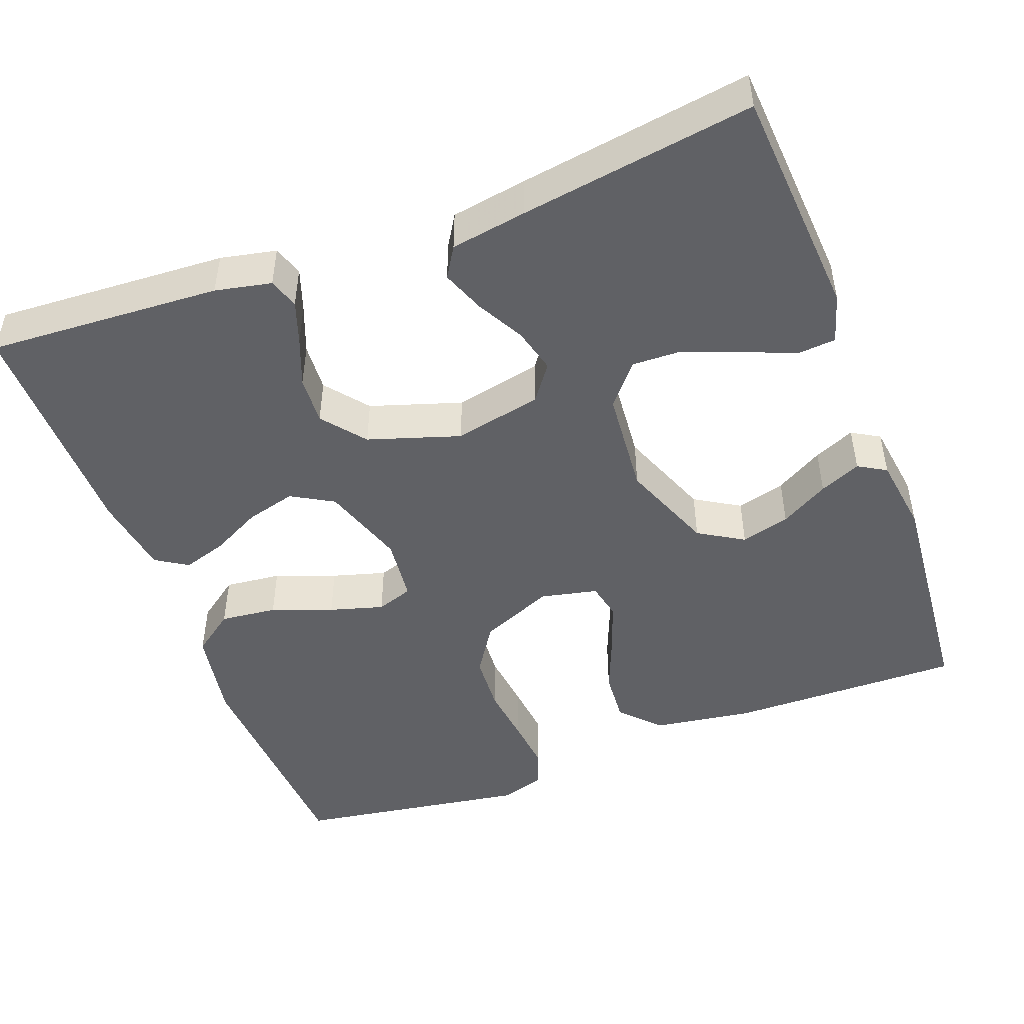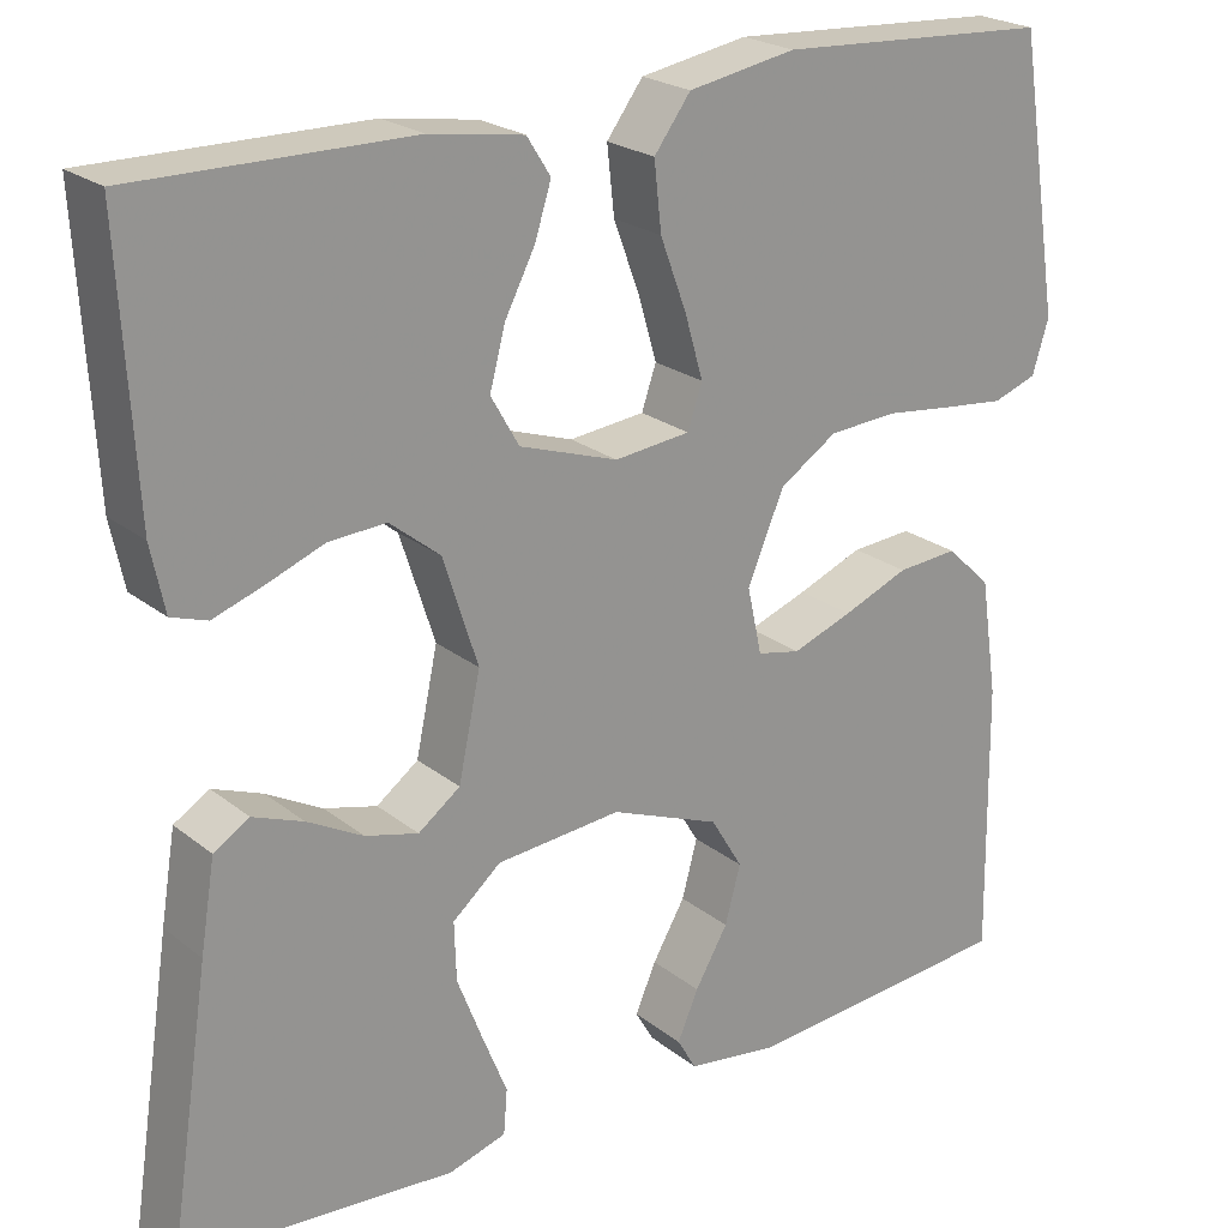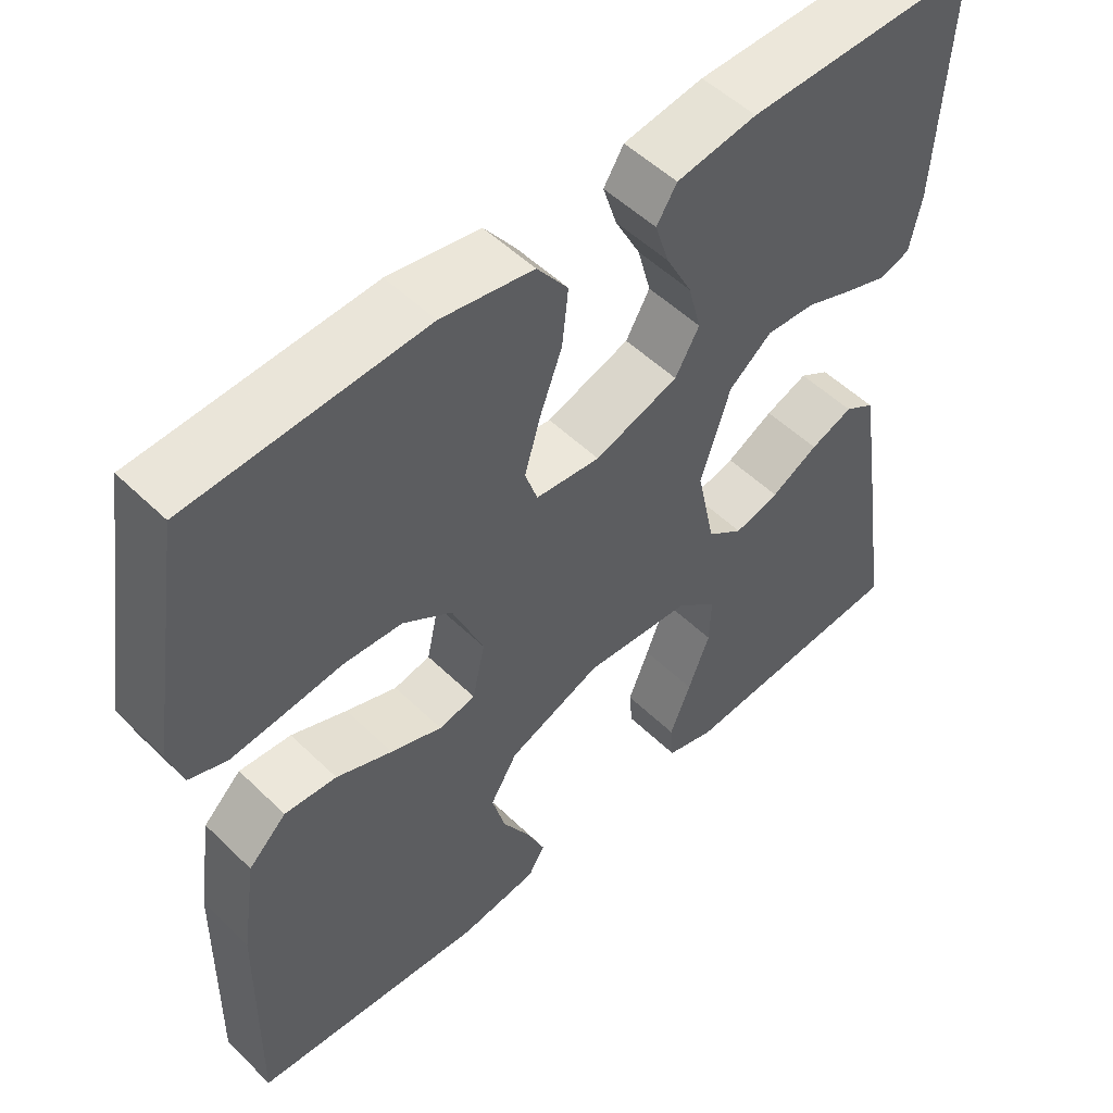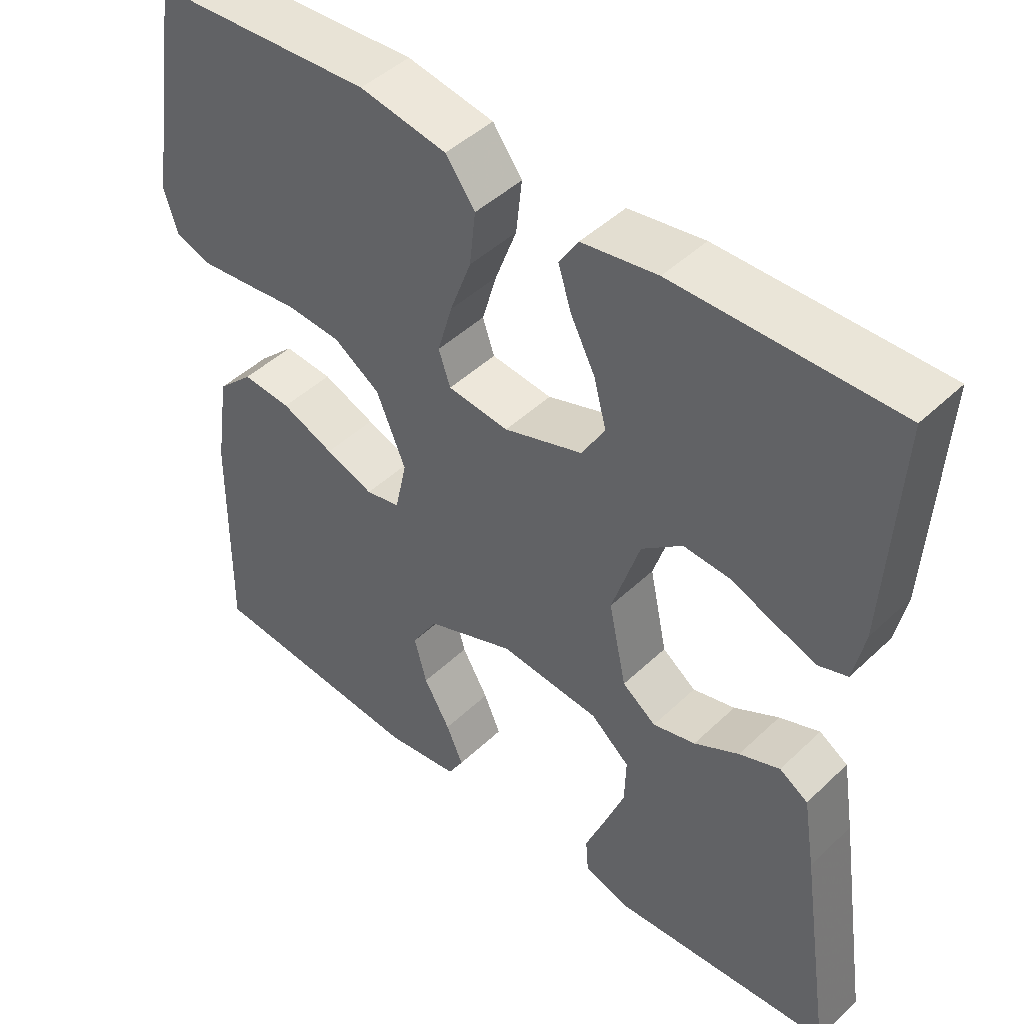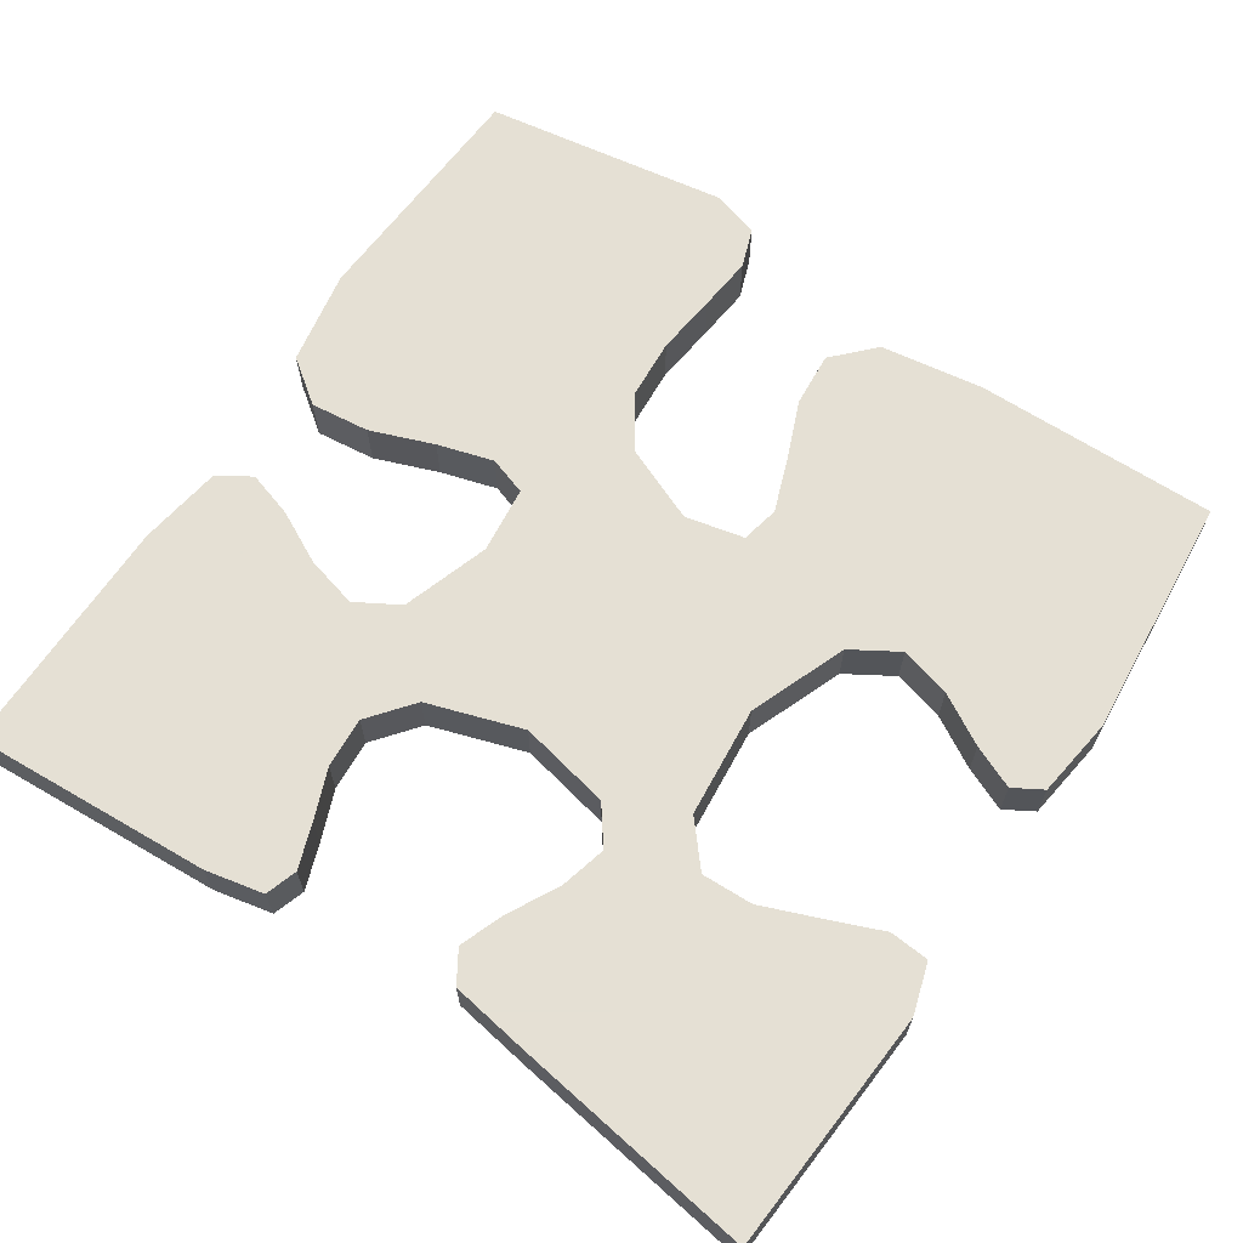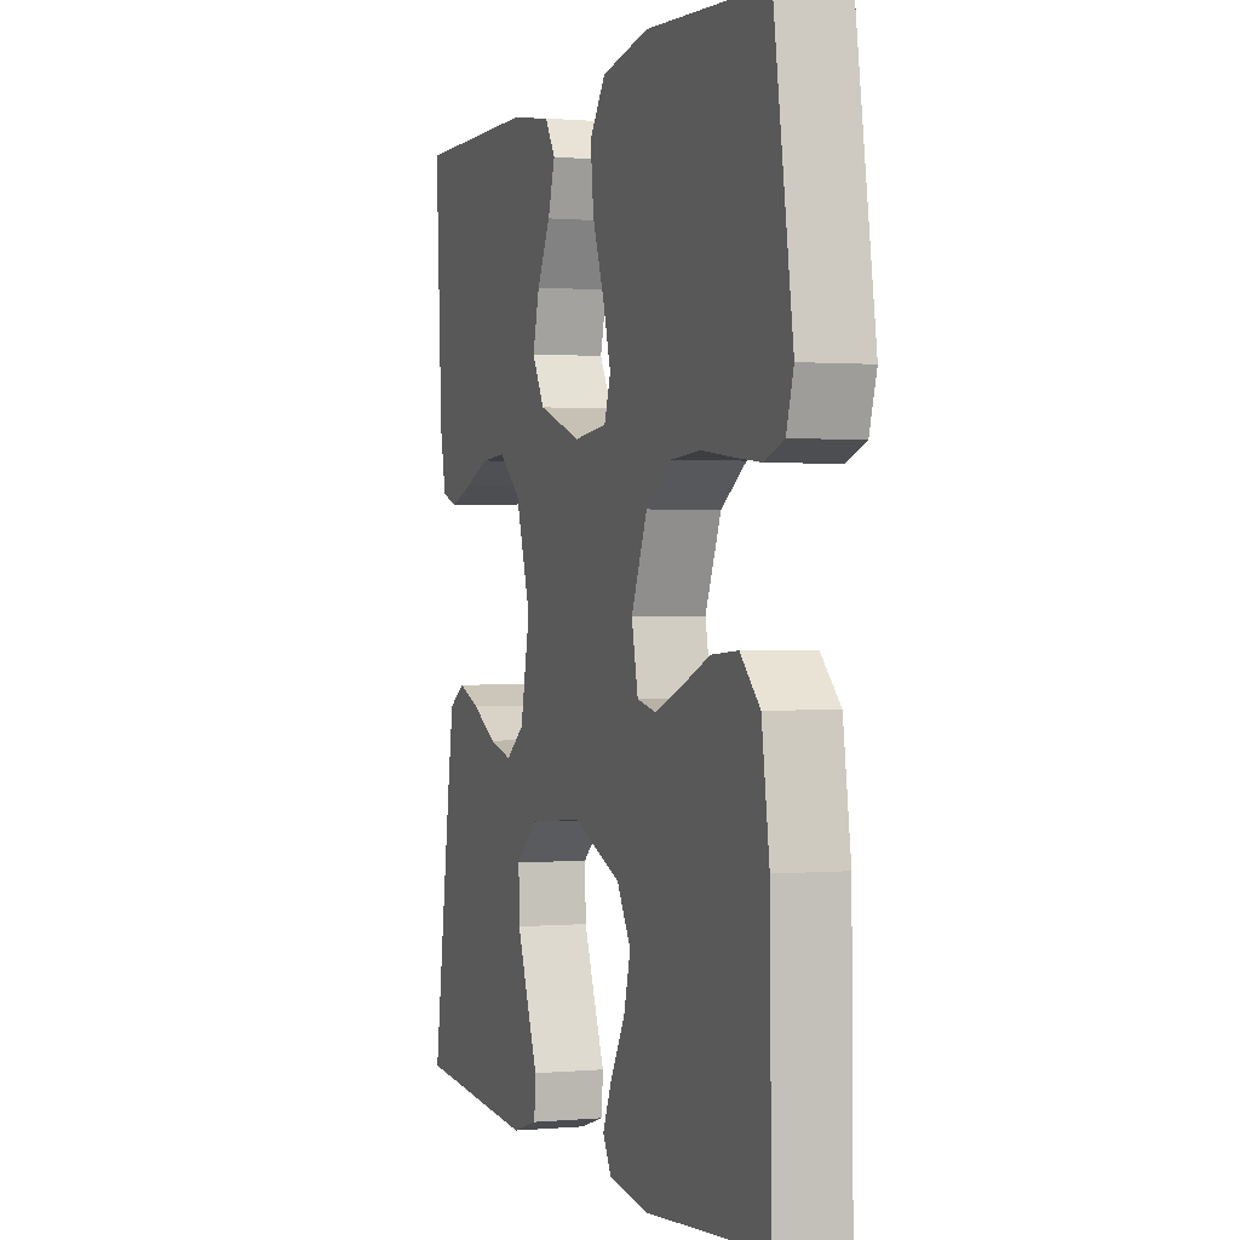
<metadata>
{"format":"obj","ext":"obj","renderer":"f3d","projection":"perspective","resolution":1024,"background":"white","views":[{"elev":-47.9,"azim":110.6,"up":"+Y"},{"elev":22.7,"azim":143.0,"up":"+Z"},{"elev":52.1,"azim":-43.8,"up":"+Z"},{"elev":45.8,"azim":42.7,"up":"+Z"},{"elev":65.9,"azim":123.6,"up":"+Y"},{"elev":0.6,"azim":-108.7,"up":"+Z"}]}
</metadata>
<code>
v -0.5 0.07 -0.5
v -0.496 0.07 -0.2
v -0.477 0.07 -0.072
v -0.428 0.07 -0.025
v -0.361 0.07 -0.03
v -0.289 0.07 -0.059
v -0.223 0.07 -0.083
v -0.176 0.07 -0.073
v -0.16 0.07 0
v -0.2 0.07 0.095
v -0.263 0.07 0.136
v -0.338 0.07 0.141
v -0.414 0.07 0.132
v -0.481 0.07 0.125
v -0.529 0.07 0.142
v -0.547 0.07 0.2
v -0.5 0.07 0.5
v -0.2 0.07 0.517
v -0.082 0.07 0.496
v -0.042 0.07 0.442
v -0.05 0.07 0.369
v -0.079 0.07 0.291
v -0.099 0.07 0.222
v -0.083 0.07 0.175
v 0 0.07 0.166
v 0.108 0.07 0.202
v 0.139 0.07 0.256
v 0.122 0.07 0.32
v 0.089 0.07 0.384
v 0.071 0.07 0.441
v 0.097 0.07 0.482
v 0.2 0.07 0.498
v 0.5 0.07 0.5
v 0.483 0.07 0.2
v 0.468 0.07 0.128
v 0.429 0.07 0.115
v 0.374 0.07 0.134
v 0.312 0.07 0.158
v 0.249 0.07 0.162
v 0.194 0.07 0.118
v 0.156 0.07 0
v 0.18 0.07 -0.113
v 0.226 0.07 -0.147
v 0.284 0.07 -0.132
v 0.345 0.07 -0.099
v 0.4 0.07 -0.078
v 0.439 0.07 -0.102
v 0.455 0.07 -0.2
v 0.5 0.07 -0.5
v 0.2 0.07 -0.521
v 0.137 0.07 -0.502
v 0.133 0.07 -0.453
v 0.16 0.07 -0.386
v 0.188 0.07 -0.314
v 0.19 0.07 -0.25
v 0.137 0.07 -0.205
v 0 0.07 -0.193
v -0.12 0.07 -0.24
v -0.155 0.07 -0.298
v -0.138 0.07 -0.361
v -0.102 0.07 -0.423
v -0.079 0.07 -0.476
v -0.1 0.07 -0.512
v -0.2 0.07 -0.526
v -0.5 0 -0.5
v -0.496 0 -0.2
v -0.477 0 -0.072
v -0.428 0 -0.025
v -0.361 0 -0.03
v -0.289 0 -0.059
v -0.223 0 -0.083
v -0.176 0 -0.073
v -0.16 0 0
v -0.2 0 0.095
v -0.263 0 0.136
v -0.338 0 0.141
v -0.414 0 0.132
v -0.481 0 0.125
v -0.529 0 0.142
v -0.547 0 0.2
v -0.5 0 0.5
v -0.2 0 0.517
v -0.082 0 0.496
v -0.042 0 0.442
v -0.05 0 0.369
v -0.079 0 0.291
v -0.099 0 0.222
v -0.083 0 0.175
v 0 0 0.166
v 0.108 0 0.202
v 0.139 0 0.256
v 0.122 0 0.32
v 0.089 0 0.384
v 0.071 0 0.441
v 0.097 0 0.482
v 0.2 0 0.498
v 0.5 0 0.5
v 0.483 0 0.2
v 0.468 0 0.128
v 0.429 0 0.115
v 0.374 0 0.134
v 0.312 0 0.158
v 0.249 0 0.162
v 0.194 0 0.118
v 0.156 0 0
v 0.18 0 -0.113
v 0.226 0 -0.147
v 0.284 0 -0.132
v 0.345 0 -0.099
v 0.4 0 -0.078
v 0.439 0 -0.102
v 0.455 0 -0.2
v 0.5 0 -0.5
v 0.2 0 -0.521
v 0.137 0 -0.502
v 0.133 0 -0.453
v 0.16 0 -0.386
v 0.188 0 -0.314
v 0.19 0 -0.25
v 0.137 0 -0.205
v 0 0 -0.193
v -0.12 0 -0.24
v -0.155 0 -0.298
v -0.138 0 -0.361
v -0.102 0 -0.423
v -0.079 0 -0.476
v -0.1 0 -0.512
v -0.2 0 -0.526
f 3 4 5
f 2 3 5
f 1 2 5
f 64 1 5
f 63 64 5
f 62 63 5
f 61 62 5
f 60 61 5
f 59 60 5 6
f 58 59 6 7
f 57 58 7 8
f 56 57 8 9
f 51 52 53
f 50 51 53
f 49 50 53
f 48 49 53
f 47 48 53
f 46 47 53
f 45 46 53
f 44 45 53
f 44 53 54
f 43 44 54 55
f 36 37 38
f 35 36 38
f 34 35 38
f 33 34 38
f 32 33 38
f 31 32 38
f 30 31 38
f 29 30 38
f 28 29 38
f 27 28 38 39
f 26 27 39 40
f 20 21 22
f 19 20 22
f 18 19 22
f 17 18 22
f 16 17 22
f 15 16 22
f 14 15 22
f 13 14 22
f 12 13 22
f 11 12 22 23
f 10 11 23 24
f 10 24 25
f 9 10 25
f 56 9 25
f 42 43 55 56
f 25 26 40 41
f 25 41 42 56
f 69 68 67
f 69 67 66
f 69 66 65
f 69 65 128
f 69 128 127
f 69 127 126
f 69 126 125
f 69 125 124
f 70 69 124 123
f 71 70 123 122
f 72 71 122 121
f 73 72 121 120
f 117 116 115
f 117 115 114
f 117 114 113
f 117 113 112
f 117 112 111
f 117 111 110
f 117 110 109
f 117 109 108
f 118 117 108
f 119 118 108 107
f 102 101 100
f 102 100 99
f 102 99 98
f 102 98 97
f 102 97 96
f 102 96 95
f 102 95 94
f 102 94 93
f 102 93 92
f 103 102 92 91
f 104 103 91 90
f 86 85 84
f 86 84 83
f 86 83 82
f 86 82 81
f 86 81 80
f 86 80 79
f 86 79 78
f 86 78 77
f 86 77 76
f 87 86 76 75
f 88 87 75 74
f 89 88 74
f 89 74 73
f 89 73 120
f 120 119 107 106
f 105 104 90 89
f 120 106 105 89
f 1 65 66 2
f 2 66 67 3
f 3 67 68 4
f 4 68 69 5
f 5 69 70 6
f 6 70 71 7
f 7 71 72 8
f 8 72 73 9
f 9 73 74 10
f 10 74 75 11
f 11 75 76 12
f 12 76 77 13
f 13 77 78 14
f 14 78 79 15
f 15 79 80 16
f 16 80 81 17
f 17 81 82 18
f 18 82 83 19
f 19 83 84 20
f 20 84 85 21
f 21 85 86 22
f 22 86 87 23
f 23 87 88 24
f 24 88 89 25
f 25 89 90 26
f 26 90 91 27
f 27 91 92 28
f 28 92 93 29
f 29 93 94 30
f 30 94 95 31
f 31 95 96 32
f 32 96 97 33
f 33 97 98 34
f 34 98 99 35
f 35 99 100 36
f 36 100 101 37
f 37 101 102 38
f 38 102 103 39
f 39 103 104 40
f 40 104 105 41
f 41 105 106 42
f 42 106 107 43
f 43 107 108 44
f 44 108 109 45
f 45 109 110 46
f 46 110 111 47
f 47 111 112 48
f 48 112 113 49
f 49 113 114 50
f 50 114 115 51
f 51 115 116 52
f 52 116 117 53
f 53 117 118 54
f 54 118 119 55
f 55 119 120 56
f 56 120 121 57
f 57 121 122 58
f 58 122 123 59
f 59 123 124 60
f 60 124 125 61
f 61 125 126 62
f 62 126 127 63
f 63 127 128 64
f 64 128 65 1

</code>
